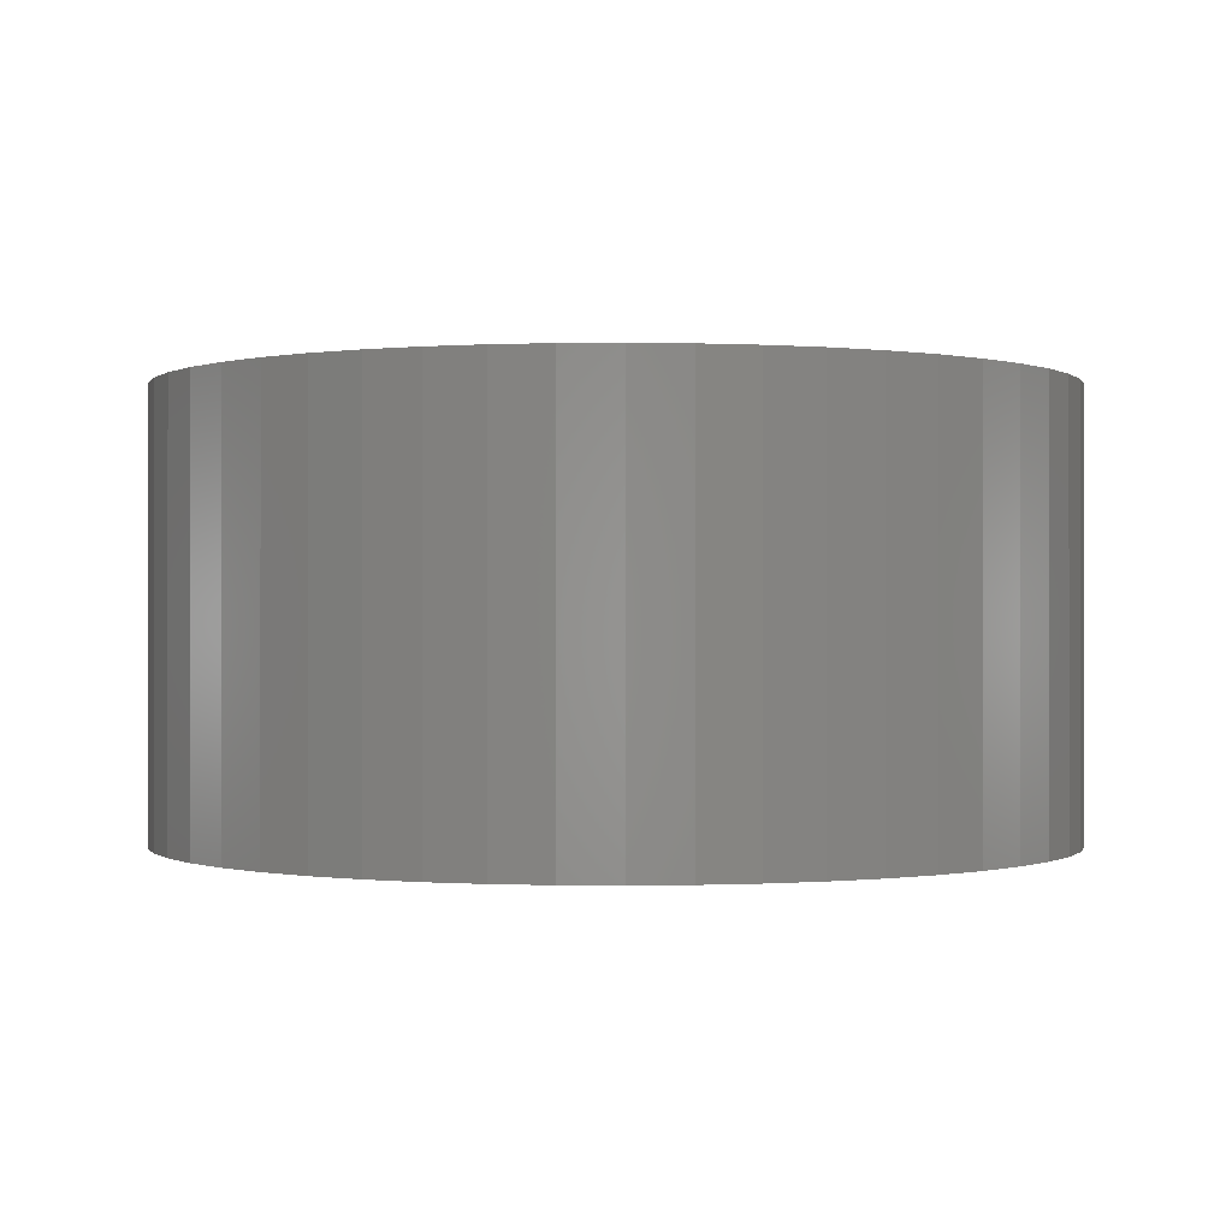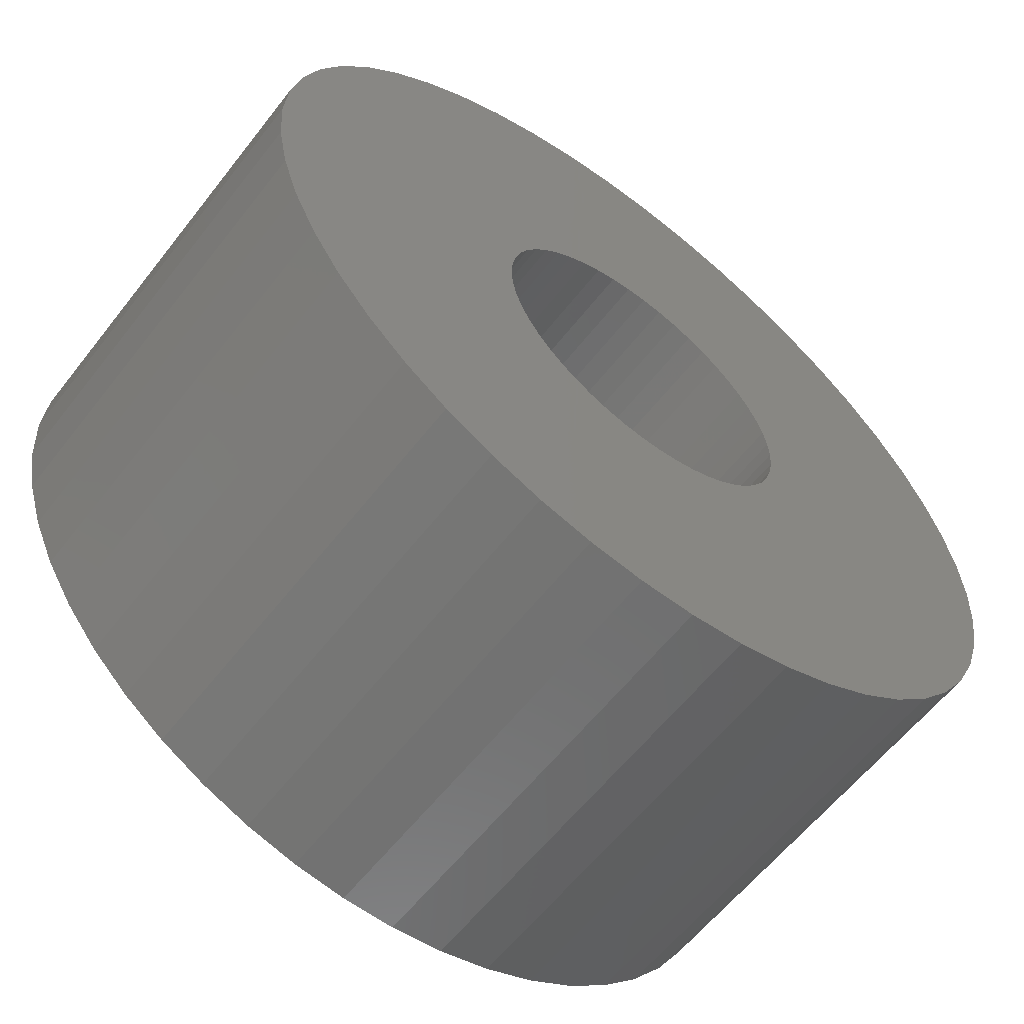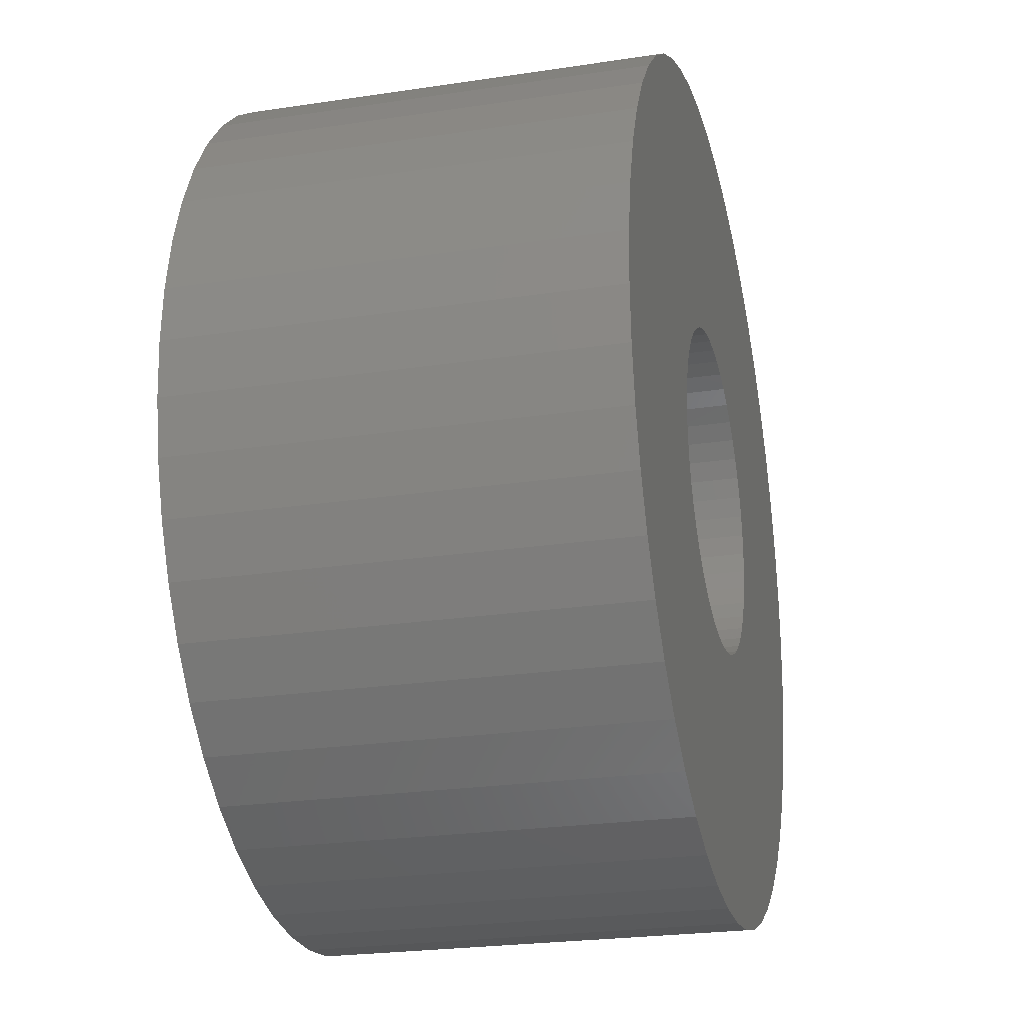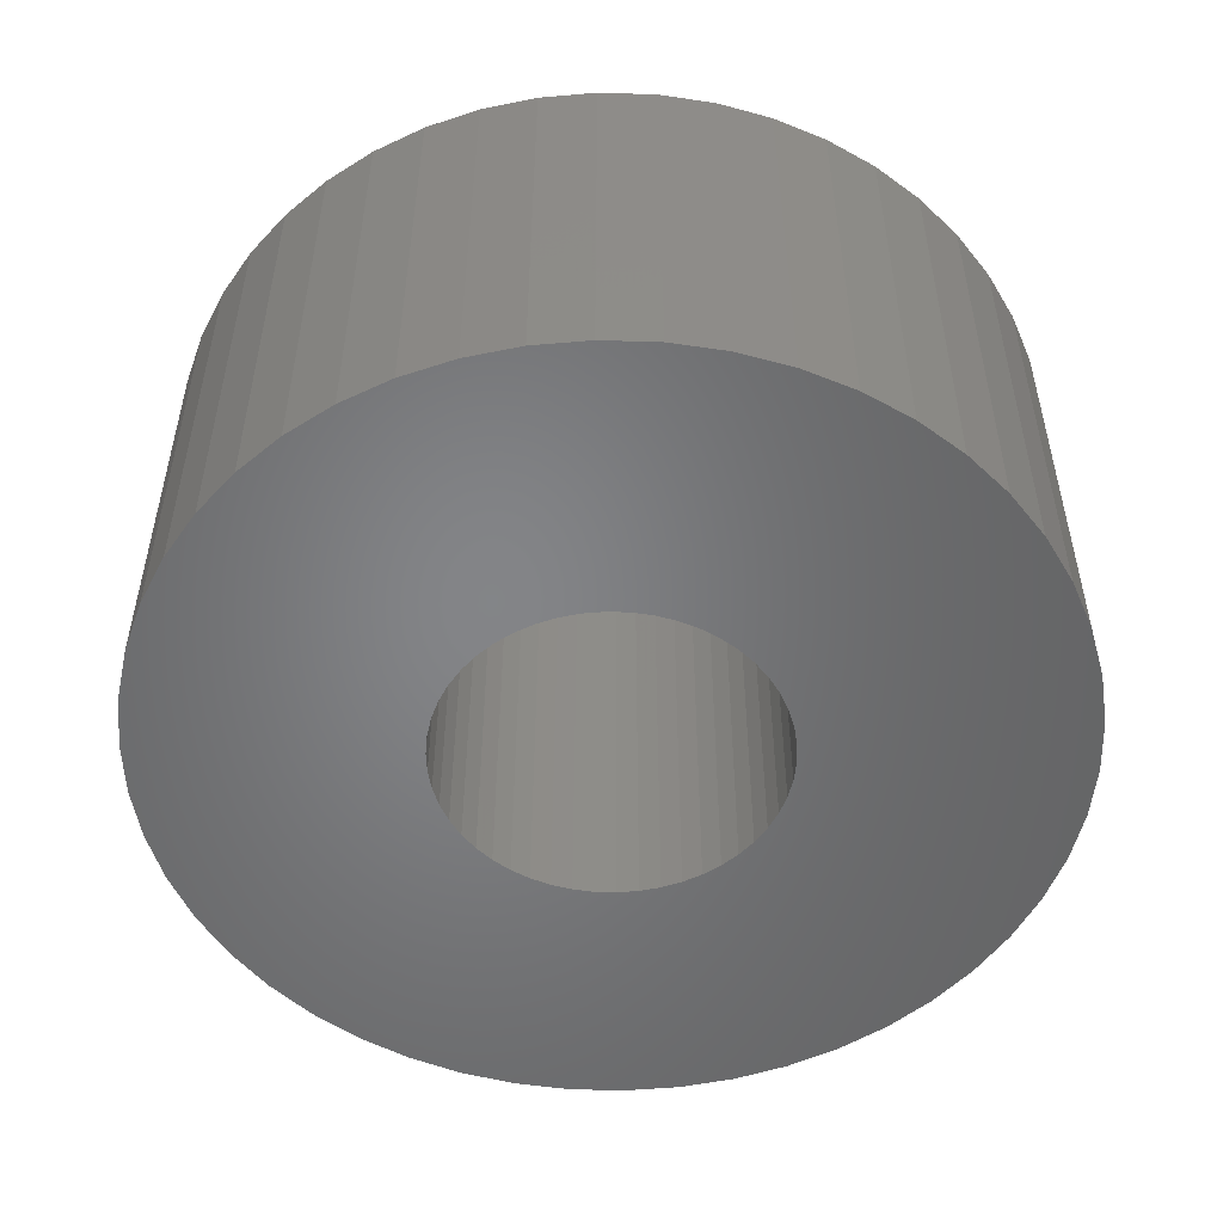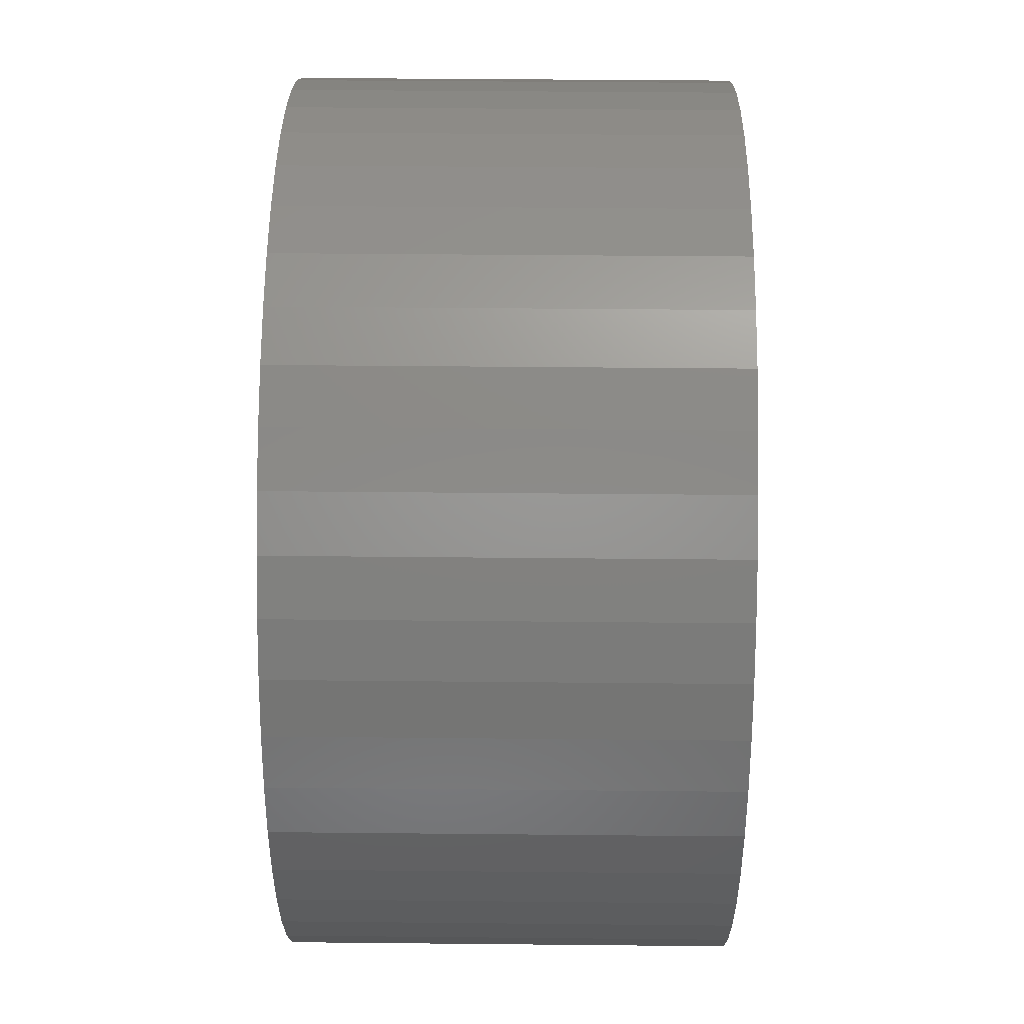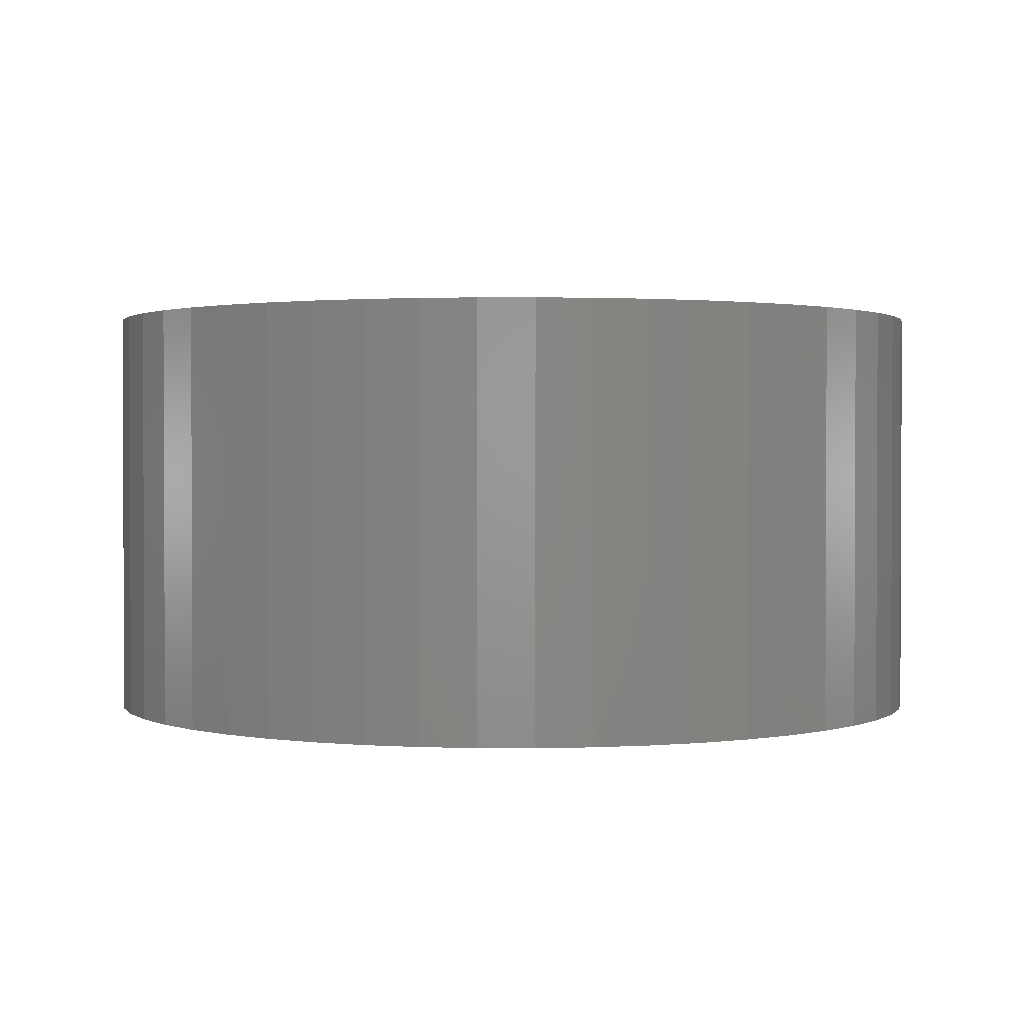
<metadata>
{"format":"stl","ext":"stl","renderer":"f3d","projection":"perspective","resolution":1024,"background":"white","views":[{"elev":-0.2,"azim":-98.2,"up":"+Z"},{"elev":-60.1,"azim":142.2,"up":"+Y"},{"elev":-24.1,"azim":-75.9,"up":"+Y"},{"elev":-52.1,"azim":-117.1,"up":"+Z"},{"elev":41.1,"azim":90.7,"up":"+Y"},{"elev":1.4,"azim":-42.5,"up":"+Z"}]}
</metadata>
<code>
# stl→obj: 200 verts, 400 faces
v 18.5 0 9
v 18.35 2.319 -9
v 18.35 2.319 9
v 18.5 0 -9
v -18.5 0 -9
v -18.35 2.319 9
v -18.35 2.319 -9
v -18.5 0 9
v 1.162 18.46 -9
v -1.162 18.46 9
v 1.162 18.46 9
v -1.162 18.46 -9
v -1.162 -18.46 -9
v 1.162 -18.46 9
v -1.162 -18.46 9
v 1.162 -18.46 -9
v 13.49 12.66 -9
v 11.79 14.25 9
v 13.49 12.66 9
v 11.79 14.25 -9
v -11.79 14.25 -9
v -13.49 12.66 9
v -11.79 14.25 9
v -13.49 12.66 -9
v -5.717 17.59 -9
v -7.877 16.74 9
v -5.717 17.59 9
v -7.877 16.74 -9
v 17.2 6.81 9
v 16.21 8.912 -9
v 16.21 8.912 9
v 17.2 6.81 -9
v 14.97 10.87 -9
v 14.97 10.87 9
v 7.877 16.74 -9
v 5.717 17.59 9
v 7.877 16.74 9
v 5.717 17.59 -9
v 9.913 15.62 -9
v 9.913 15.62 9
v -17.2 6.81 -9
v -16.21 8.912 9
v -16.21 8.912 -9
v -17.2 6.81 9
v -14.97 10.87 -9
v -14.97 10.87 9
v -17.92 4.601 -9
v -17.92 4.601 9
v -3.467 18.17 -9
v -3.467 18.17 9
v 3.467 -18.17 9
v 3.467 -18.17 -9
v 17.92 4.601 9
v 17.92 4.601 -9
v 3.467 18.17 9
v 3.467 18.17 -9
v 7 0 9
v 6.945 0.8773 9
v 18.35 -2.319 9
v 6.78 1.741 9
v 6.945 -0.8773 9
v 6.508 2.577 9
v 17.92 -4.601 9
v 6.134 3.372 9
v 6.78 -1.741 9
v 5.663 4.114 9
v 17.2 -6.81 9
v 5.103 4.792 9
v 6.508 -2.577 9
v 4.462 5.394 9
v 16.21 -8.912 9
v 3.751 5.91 9
v 6.134 -3.372 9
v 14.97 -10.87 9
v 2.98 6.334 9
v 2.163 6.657 9
v 1.312 6.876 9
v 0.4395 6.986 9
v -0.4395 6.986 9
v -1.312 6.876 9
v -2.163 6.657 9
v -2.98 6.334 9
v -3.751 5.91 9
v -9.913 15.62 9
v -4.462 5.394 9
v -5.103 4.792 9
v -5.663 4.114 9
v -6.134 3.372 9
v 5.663 -4.114 9
v 13.49 -12.66 9
v 5.103 -4.792 9
v 11.79 -14.25 9
v 4.462 -5.394 9
v 9.913 -15.62 9
v 3.751 -5.91 9
v 7.877 -16.74 9
v 2.98 -6.334 9
v 5.717 -17.59 9
v 2.163 -6.657 9
v 1.312 -6.876 9
v 0.4395 -6.986 9
v -0.4395 -6.986 9
v -1.312 -6.876 9
v -3.467 -18.17 9
v -2.163 -6.657 9
v -5.717 -17.59 9
v -2.98 -6.334 9
v -7.877 -16.74 9
v -3.751 -5.91 9
v -9.913 -15.62 9
v -4.462 -5.394 9
v -11.79 -14.25 9
v -5.103 -4.792 9
v -13.49 -12.66 9
v -5.663 -4.114 9
v -14.97 -10.87 9
v -6.134 -3.372 9
v -16.21 -8.912 9
v -6.508 -2.577 9
v -17.2 -6.81 9
v -6.78 -1.741 9
v -17.92 -4.601 9
v -6.945 -0.8773 9
v -18.35 -2.319 9
v -7 0 9
v -6.508 2.577 9
v -6.78 1.741 9
v -6.945 0.8773 9
v -9.913 15.62 -9
v 18.35 -2.319 -9
v 14.97 -10.87 -9
v 13.49 -12.66 -9
v 17.92 -4.601 -9
v 17.2 -6.81 -9
v -16.21 -8.912 -9
v -17.2 -6.81 -9
v 7 0 -9
v 6.945 -0.8773 -9
v 6.78 -1.741 -9
v 6.945 0.8773 -9
v 6.508 -2.577 -9
v 16.21 -8.912 -9
v 6.134 -3.372 -9
v 6.78 1.741 -9
v 5.663 -4.114 -9
v 5.103 -4.792 -9
v 11.79 -14.25 -9
v 6.508 2.577 -9
v 4.462 -5.394 -9
v 9.913 -15.62 -9
v 3.751 -5.91 -9
v 7.877 -16.74 -9
v 6.134 3.372 -9
v 2.98 -6.334 -9
v 5.717 -17.59 -9
v 2.163 -6.657 -9
v 1.312 -6.876 -9
v 0.4395 -6.986 -9
v -0.4395 -6.986 -9
v -1.312 -6.876 -9
v -3.467 -18.17 -9
v -2.163 -6.657 -9
v -5.717 -17.59 -9
v -2.98 -6.334 -9
v -7.877 -16.74 -9
v -3.751 -5.91 -9
v -9.913 -15.62 -9
v -4.462 -5.394 -9
v -11.79 -14.25 -9
v -5.103 -4.792 -9
v -13.49 -12.66 -9
v -5.663 -4.114 -9
v -14.97 -10.87 -9
v -6.134 -3.372 -9
v 5.663 4.114 -9
v 5.103 4.792 -9
v 4.462 5.394 -9
v 3.751 5.91 -9
v 2.98 6.334 -9
v 2.163 6.657 -9
v 1.312 6.876 -9
v 0.4395 6.986 -9
v -0.4395 6.986 -9
v -1.312 6.876 -9
v -2.163 6.657 -9
v -2.98 6.334 -9
v -3.751 5.91 -9
v -4.462 5.394 -9
v -5.103 4.792 -9
v -5.663 4.114 -9
v -6.134 3.372 -9
v -6.508 2.577 -9
v -6.78 1.741 -9
v -6.945 0.8773 -9
v -7 0 -9
v -6.508 -2.577 -9
v -6.78 -1.741 -9
v -17.92 -4.601 -9
v -6.945 -0.8773 -9
v -18.35 -2.319 -9
f 1 2 3
f 2 1 4
f 5 6 7
f 6 5 8
f 9 10 11
f 10 9 12
f 13 14 15
f 14 13 16
f 17 18 19
f 18 17 20
f 21 22 23
f 22 21 24
f 25 26 27
f 26 25 28
f 29 30 31
f 30 29 32
f 31 33 34
f 33 31 30
f 35 36 37
f 36 35 38
f 39 37 40
f 37 39 35
f 41 42 43
f 42 41 44
f 45 22 24
f 22 45 46
f 47 44 41
f 44 47 48
f 49 27 50
f 27 49 25
f 16 51 14
f 51 16 52
f 53 32 29
f 32 53 54
f 3 54 53
f 54 3 2
f 34 17 19
f 17 34 33
f 38 55 36
f 55 38 56
f 56 11 55
f 11 56 9
f 20 40 18
f 40 20 39
f 43 46 45
f 46 43 42
f 7 48 47
f 48 7 6
f 57 1 3
f 58 3 53
f 1 57 59
f 60 53 29
f 61 59 57
f 62 29 31
f 59 61 63
f 64 31 34
f 65 63 61
f 66 34 19
f 63 65 67
f 68 19 18
f 69 67 65
f 70 18 40
f 67 69 71
f 72 40 37
f 73 71 69
f 71 73 74
f 3 58 57
f 53 60 58
f 29 62 60
f 31 64 62
f 75 37 36
f 34 66 64
f 19 68 66
f 18 70 68
f 40 72 70
f 76 36 55
f 37 75 72
f 36 76 75
f 55 77 76
f 11 77 55
f 11 78 77
f 11 79 78
f 10 79 11
f 10 80 79
f 50 80 10
f 80 50 81
f 27 81 50
f 81 27 82
f 26 82 27
f 82 26 83
f 84 83 26
f 83 84 85
f 23 85 84
f 85 23 86
f 22 86 23
f 86 22 87
f 87 46 88
f 46 87 22
f 89 74 73
f 74 89 90
f 91 90 89
f 90 91 92
f 93 92 91
f 92 93 94
f 95 94 93
f 94 95 96
f 97 96 95
f 96 97 98
f 99 98 97
f 98 99 51
f 100 51 99
f 100 14 51
f 101 14 100
f 102 14 101
f 102 15 14
f 103 15 102
f 104 103 105
f 106 105 107
f 103 104 15
f 108 107 109
f 110 109 111
f 112 111 113
f 114 113 115
f 105 106 104
f 116 115 117
f 118 117 119
f 120 119 121
f 122 121 123
f 107 108 106
f 124 123 125
f 42 88 46
f 88 42 126
f 109 110 108
f 44 126 42
f 111 112 110
f 126 44 127
f 113 114 112
f 48 127 44
f 115 116 114
f 127 48 128
f 117 118 116
f 6 128 48
f 119 120 118
f 128 6 125
f 121 122 120
f 8 125 6
f 123 124 122
f 125 8 124
f 28 84 26
f 84 28 129
f 129 23 84
f 23 129 21
f 12 50 10
f 50 12 49
f 59 4 1
f 4 59 130
f 90 131 74
f 131 90 132
f 67 133 63
f 133 67 134
f 63 130 59
f 130 63 133
f 135 120 136
f 120 135 118
f 137 4 130
f 138 130 133
f 4 137 2
f 139 133 134
f 140 2 137
f 141 134 142
f 2 140 54
f 143 142 131
f 144 54 140
f 145 131 132
f 54 144 32
f 146 132 147
f 148 32 144
f 149 147 150
f 32 148 30
f 151 150 152
f 153 30 148
f 30 153 33
f 130 138 137
f 133 139 138
f 134 141 139
f 142 143 141
f 154 152 155
f 131 145 143
f 132 146 145
f 147 149 146
f 150 151 149
f 156 155 52
f 152 154 151
f 155 156 154
f 52 157 156
f 16 157 52
f 16 158 157
f 16 159 158
f 13 159 16
f 13 160 159
f 161 160 13
f 160 161 162
f 163 162 161
f 162 163 164
f 165 164 163
f 164 165 166
f 167 166 165
f 166 167 168
f 169 168 167
f 168 169 170
f 171 170 169
f 170 171 172
f 172 173 174
f 173 172 171
f 175 33 153
f 33 175 17
f 176 17 175
f 17 176 20
f 177 20 176
f 20 177 39
f 178 39 177
f 39 178 35
f 179 35 178
f 35 179 38
f 180 38 179
f 38 180 56
f 181 56 180
f 181 9 56
f 182 9 181
f 183 9 182
f 183 12 9
f 184 12 183
f 49 184 185
f 25 185 186
f 184 49 12
f 28 186 187
f 129 187 188
f 21 188 189
f 24 189 190
f 185 25 49
f 45 190 191
f 43 191 192
f 41 192 193
f 47 193 194
f 186 28 25
f 7 194 195
f 135 174 173
f 174 135 196
f 187 129 28
f 136 196 135
f 188 21 129
f 196 136 197
f 189 24 21
f 198 197 136
f 190 45 24
f 197 198 199
f 191 43 45
f 200 199 198
f 192 41 43
f 199 200 195
f 193 47 41
f 5 195 200
f 194 7 47
f 195 5 7
f 152 94 96
f 94 152 150
f 147 90 92
f 90 147 132
f 74 142 71
f 142 74 131
f 136 122 198
f 122 136 120
f 155 96 98
f 96 155 152
f 52 98 51
f 98 52 155
f 71 134 67
f 134 71 142
f 161 15 104
f 15 161 13
f 165 106 108
f 106 165 163
f 163 104 106
f 104 163 161
f 171 116 173
f 116 171 114
f 171 112 114
f 112 171 169
f 198 124 200
f 124 198 122
f 200 8 5
f 8 200 124
f 150 92 94
f 92 150 147
f 173 118 135
f 118 173 116
f 167 108 110
f 108 167 165
f 169 110 112
f 110 169 167
f 137 58 140
f 58 137 57
f 125 194 128
f 194 125 195
f 183 78 79
f 78 183 182
f 158 102 101
f 102 158 159
f 146 93 91
f 93 146 149
f 177 68 70
f 68 177 176
f 189 85 86
f 85 189 188
f 186 81 82
f 81 186 185
f 148 64 153
f 64 148 62
f 140 60 144
f 60 140 58
f 180 75 76
f 75 180 179
f 179 72 75
f 72 179 178
f 126 191 88
f 191 126 192
f 88 190 87
f 190 88 191
f 127 192 126
f 192 127 193
f 188 83 85
f 83 188 187
f 185 80 81
f 80 185 184
f 144 62 148
f 62 144 60
f 175 68 176
f 68 175 66
f 153 66 175
f 66 153 64
f 181 76 77
f 76 181 180
f 182 77 78
f 77 182 181
f 178 70 72
f 70 178 177
f 87 189 86
f 189 87 190
f 128 193 127
f 193 128 194
f 187 82 83
f 82 187 186
f 184 79 80
f 79 184 183
f 138 57 137
f 57 138 61
f 143 69 141
f 69 143 73
f 117 196 119
f 196 117 174
f 149 95 93
f 95 149 151
f 154 99 97
f 99 154 156
f 119 197 121
f 197 119 196
f 151 97 95
f 97 151 154
f 156 100 99
f 100 156 157
f 157 101 100
f 101 157 158
f 141 65 139
f 65 141 69
f 139 61 138
f 61 139 65
f 145 73 143
f 73 145 89
f 146 89 145
f 89 146 91
f 159 103 102
f 103 159 160
f 168 113 111
f 113 168 170
f 162 107 105
f 107 162 164
f 166 111 109
f 111 166 168
f 160 105 103
f 105 160 162
f 113 172 115
f 172 113 170
f 115 174 117
f 174 115 172
f 121 199 123
f 199 121 197
f 123 195 125
f 195 123 199
f 164 109 107
f 109 164 166

</code>
